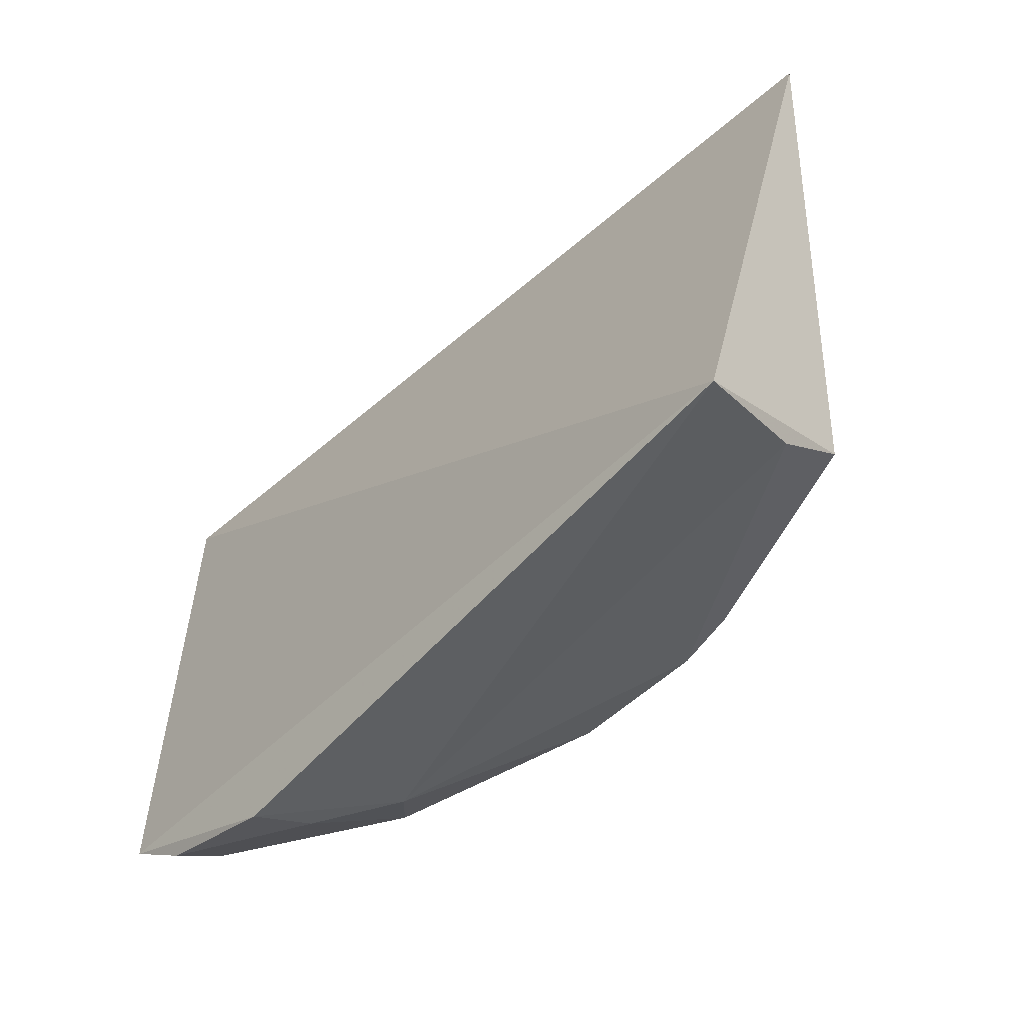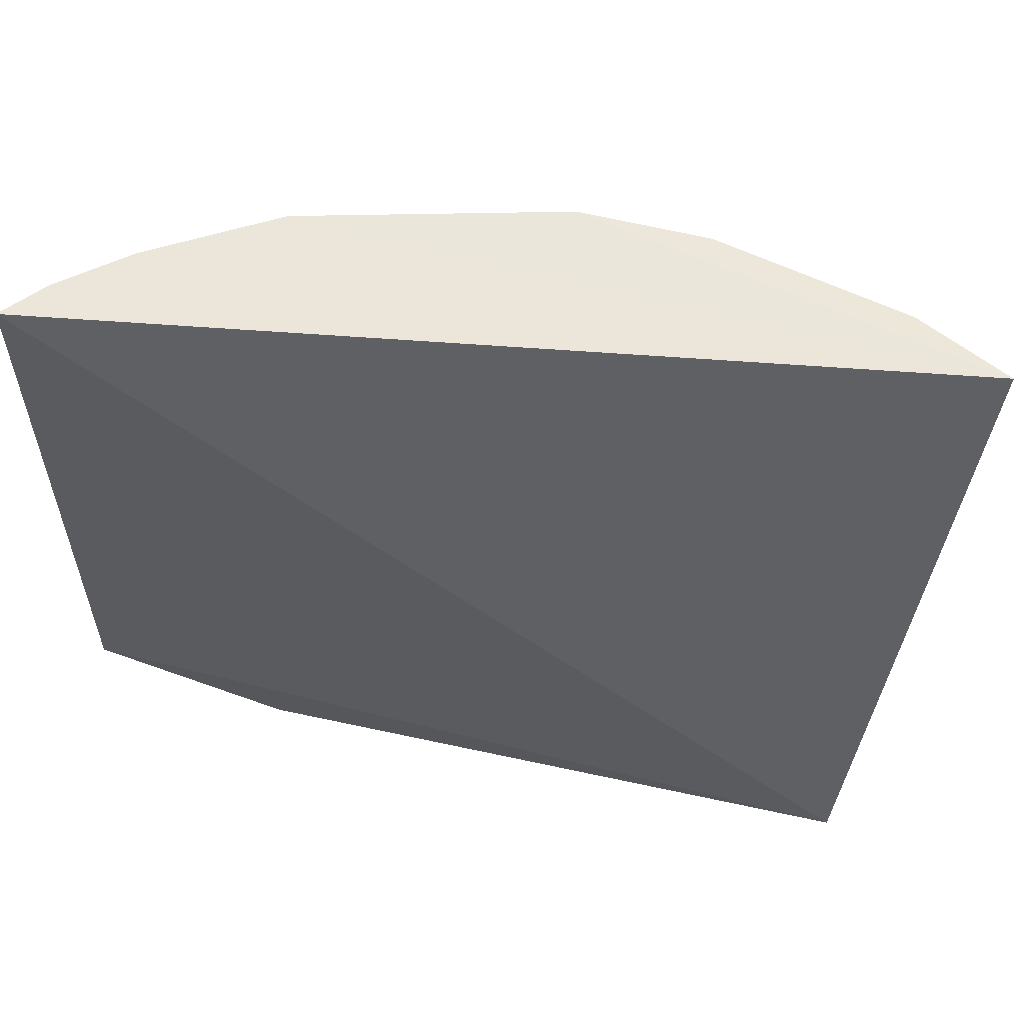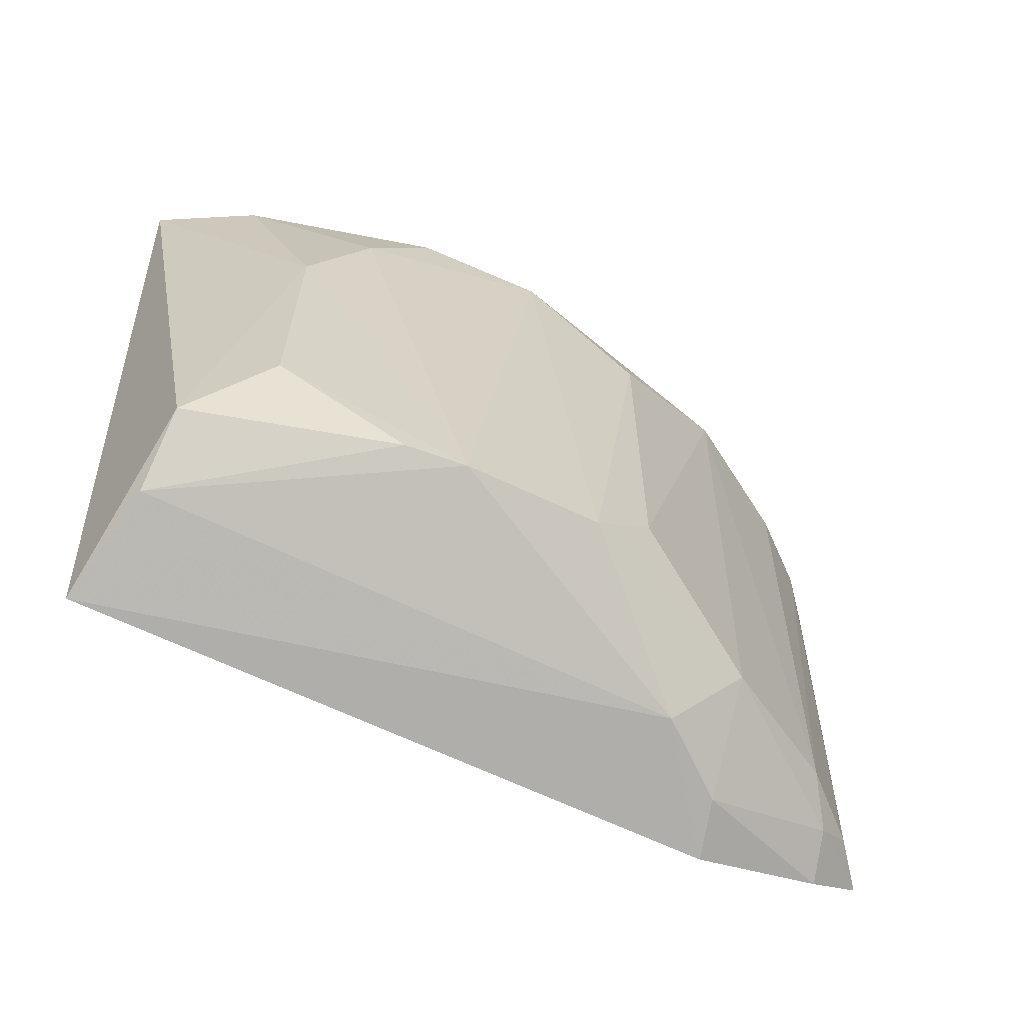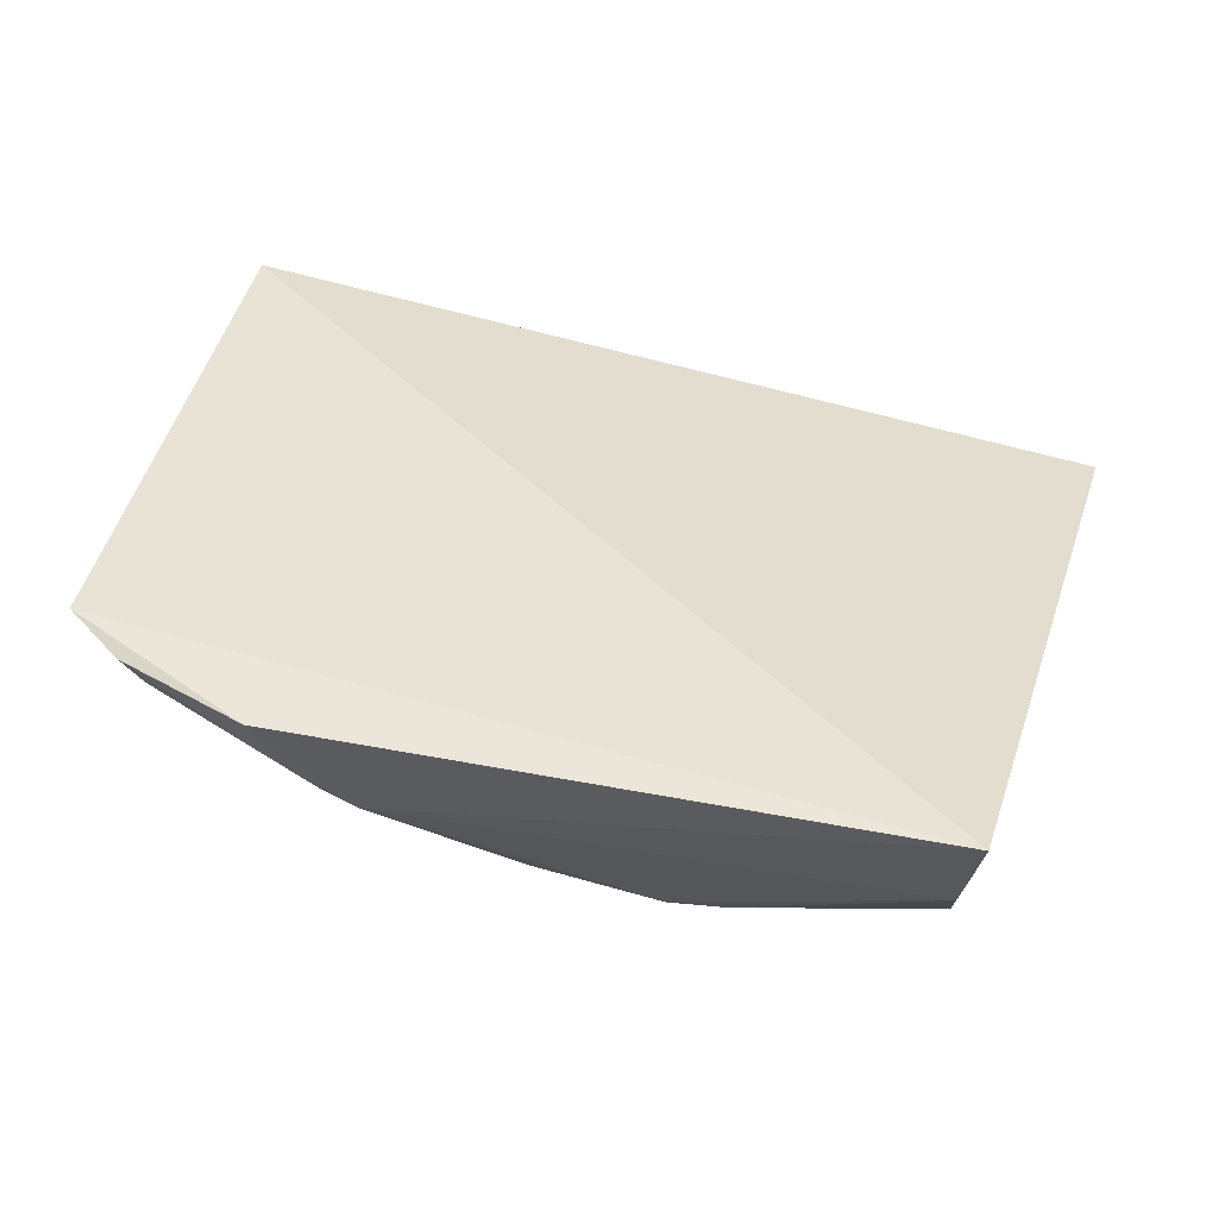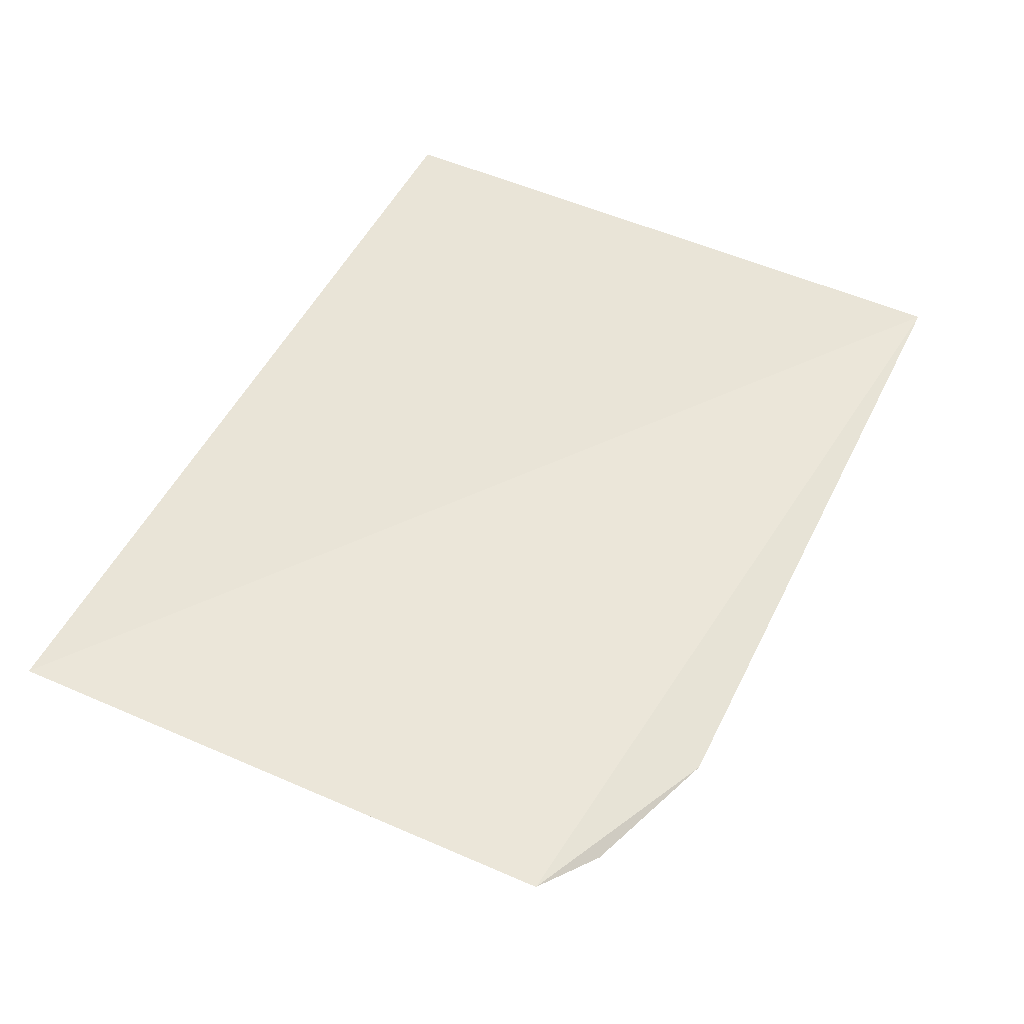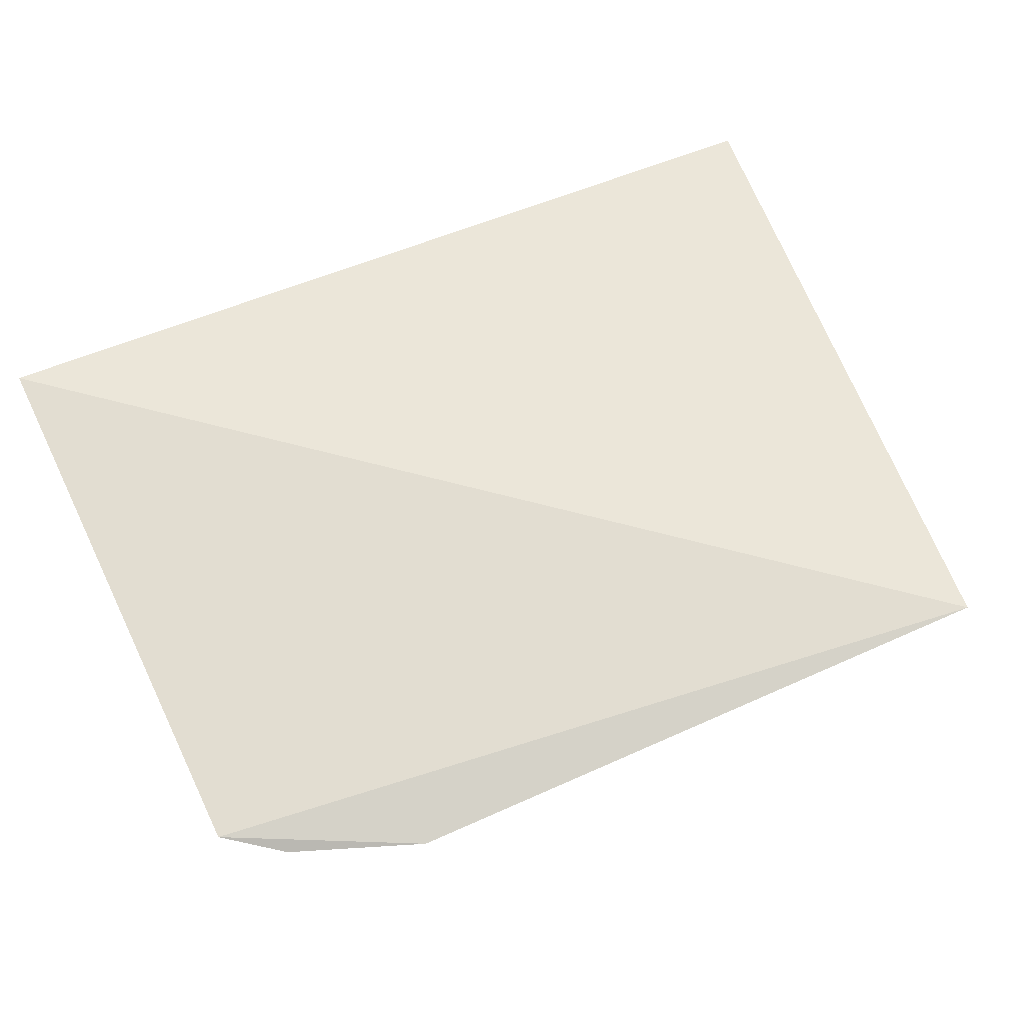
<metadata>
{"format":"obj","ext":"obj","renderer":"f3d","projection":"perspective","resolution":1024,"background":"white","views":[{"elev":-55.3,"azim":-129.6,"up":"+Z"},{"elev":55.8,"azim":-167.1,"up":"+Z"},{"elev":-65.2,"azim":-25.9,"up":"+Z"},{"elev":41.9,"azim":-168.1,"up":"+Y"},{"elev":59.0,"azim":115.6,"up":"+Y"},{"elev":70.4,"azim":155.3,"up":"+Y"}]}
</metadata>
<code>
v 0.01058 -0.1445 -0.3562
v 0.1091 -0.09272 -0.4753
v 0.1116 -0.09484 -0.356
v -0.07634 -0.1219 -0.3557
v -0.05787 -0.133 -0.4789
v -0.06239 -0.09704 -0.4966
v 0.09067 -0.115 -0.356
v 0.02372 -0.1444 -0.4746
v -0.04308 -0.1425 -0.4026
v 0.1042 -0.1037 -0.3559
v 0.06501 -0.1307 -0.356
v 0.06942 -0.09626 -0.4944
v -0.004378 -0.1454 -0.4775
v -0.01648 -0.1435 -0.3562
v 0.08905 -0.1133 -0.4736
v 0.1018 -0.1018 -0.4737
v 0.03705 -0.1422 -0.3758
v -0.05798 -0.1193 -0.4889
v 0.05154 -0.1193 -0.4891
v -0.04294 -0.1419 -0.4608
v -0.05687 -0.1328 -0.3563
v -0.03027 -0.1438 -0.3759
v 0.03664 -0.1422 -0.4605
v 0.09699 -0.09522 -0.4839
v -0.01677 -0.1441 -0.4775
v 0.06339 -0.1282 -0.4778
v 0.09452 -0.1049 -0.4794
v 0.06648 -0.1077 -0.4911
f 6 3 2
f 6 4 3
f 6 5 4
f 9 4 5
f 10 3 4
f 10 4 7
f 11 7 4
f 11 4 1
f 12 6 2
f 13 8 1
f 14 1 4
f 15 10 7
f 15 7 11
f 16 2 3
f 16 3 10
f 16 10 15
f 17 11 1
f 17 1 8
f 18 5 6
f 19 8 13
f 19 13 18
f 19 18 6
f 19 6 12
f 20 13 9
f 20 9 5
f 21 14 4
f 21 4 9
f 22 13 1
f 22 1 14
f 22 9 13
f 22 21 9
f 22 14 21
f 23 17 8
f 23 11 17
f 24 12 2
f 25 18 13
f 25 5 18
f 25 20 5
f 25 13 20
f 26 8 19
f 26 23 8
f 26 15 11
f 26 11 23
f 27 16 15
f 27 15 26
f 27 24 2
f 27 2 16
f 28 19 12
f 28 12 24
f 28 24 27
f 28 27 26
f 28 26 19

</code>
